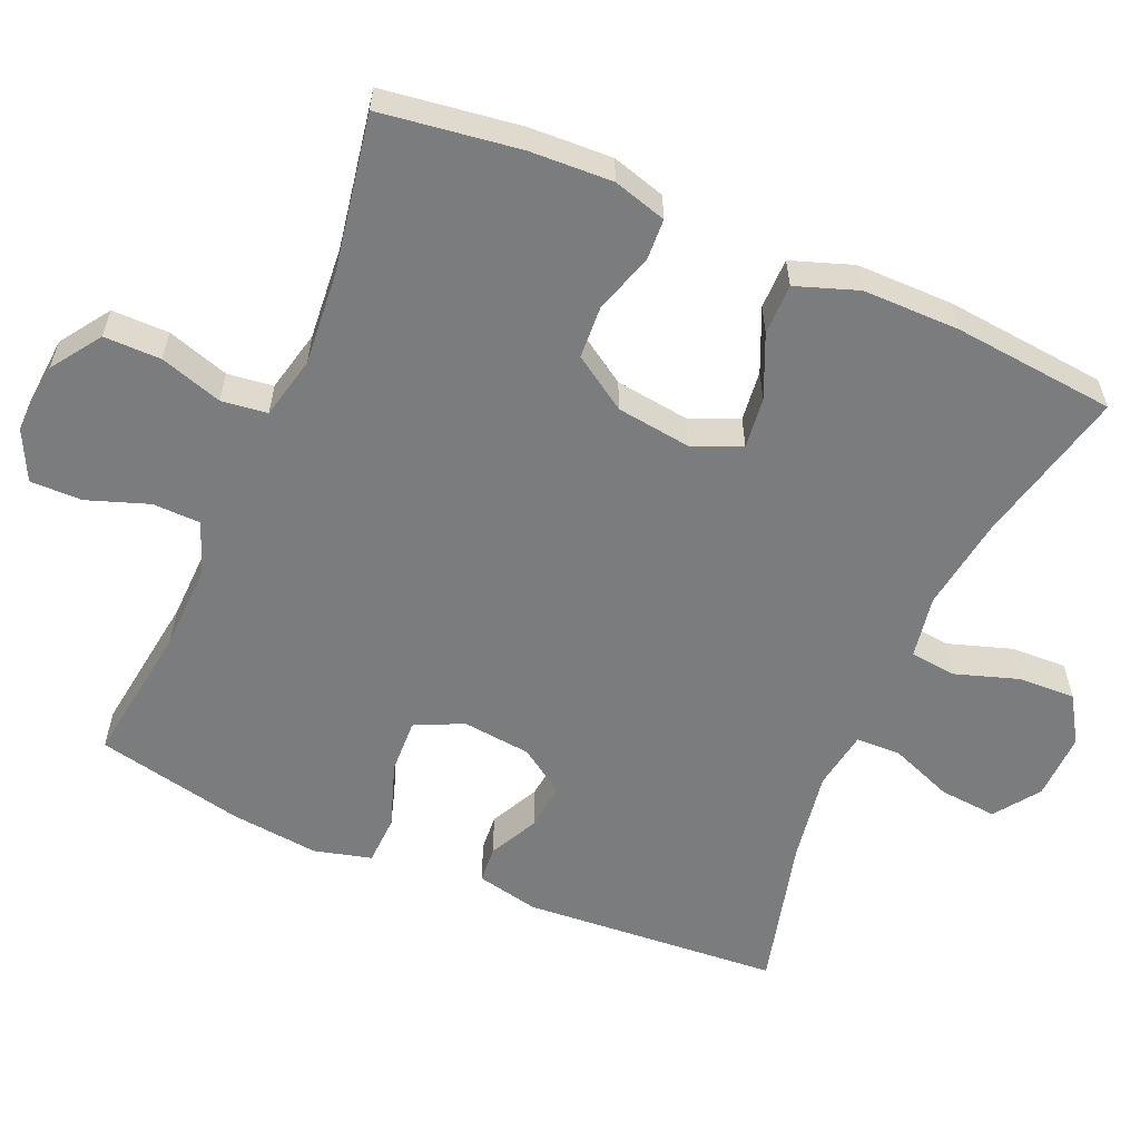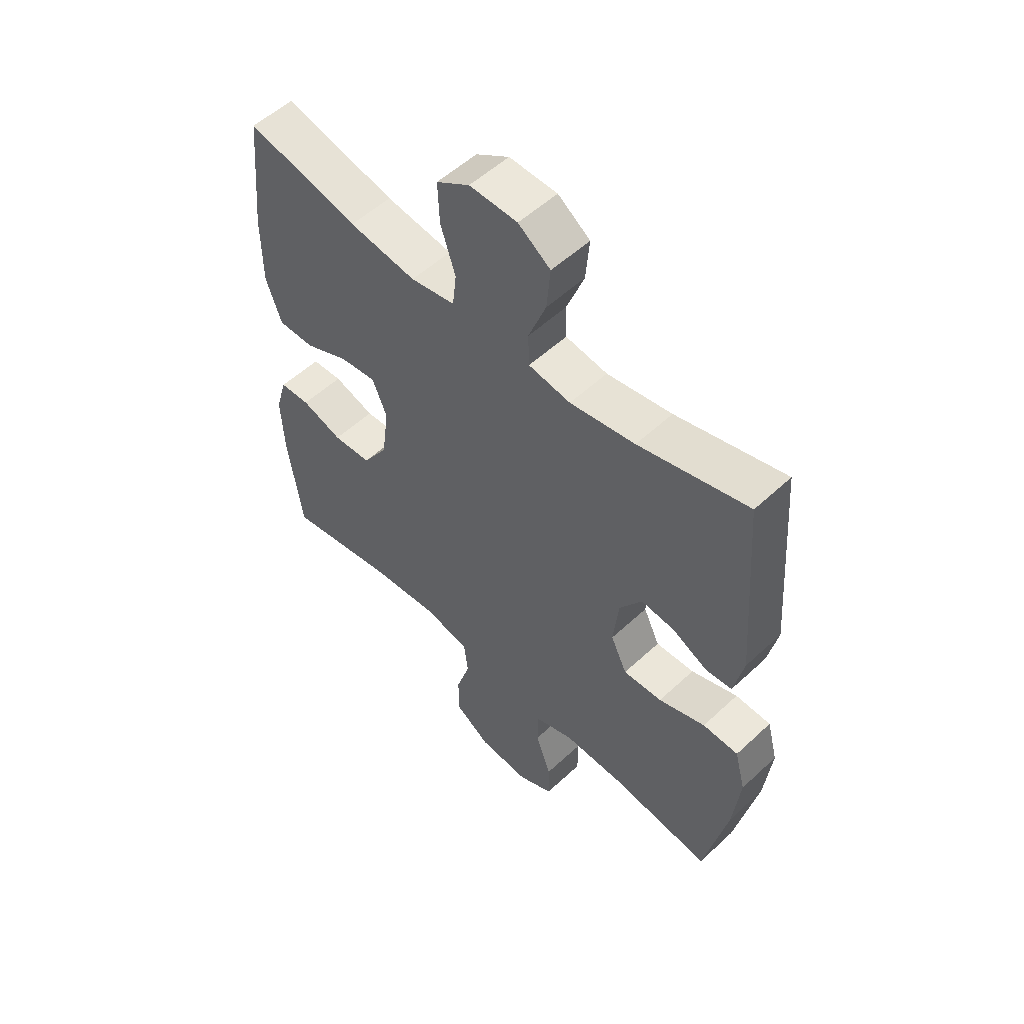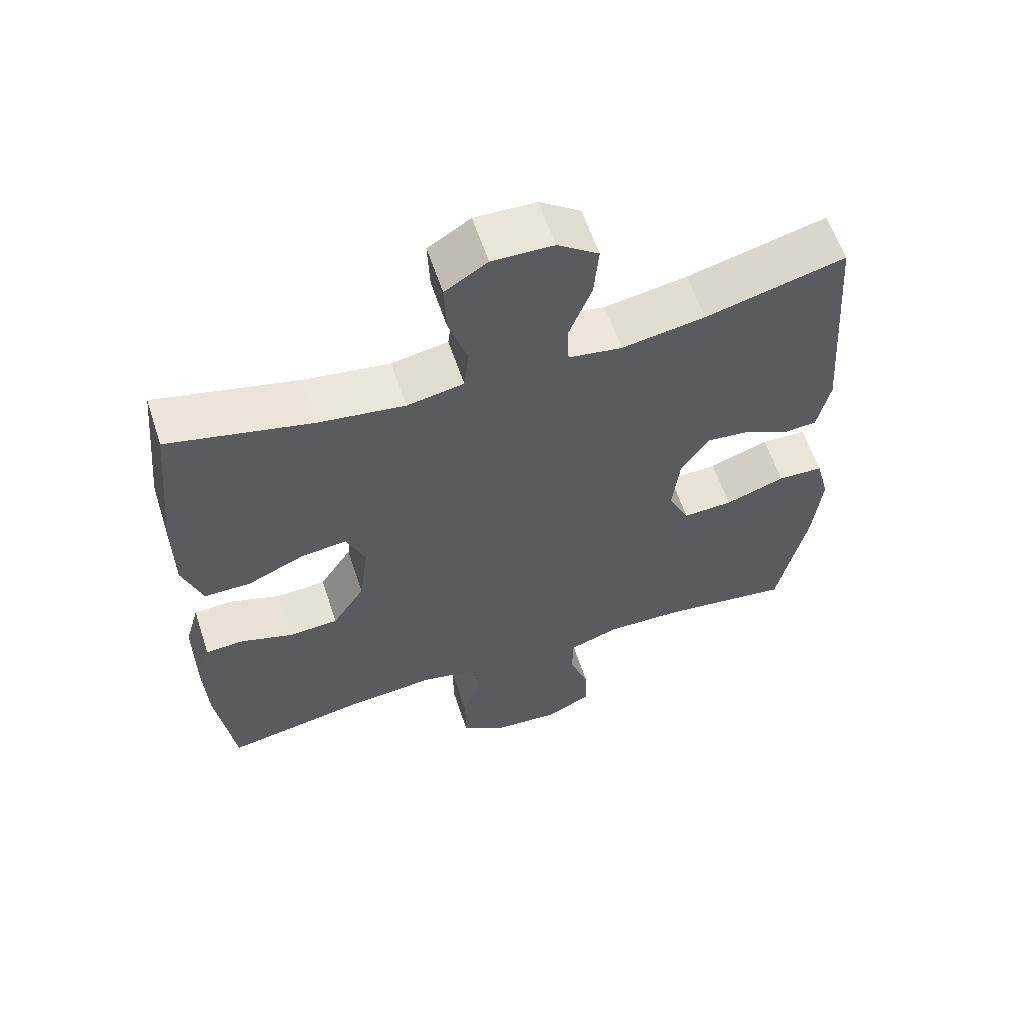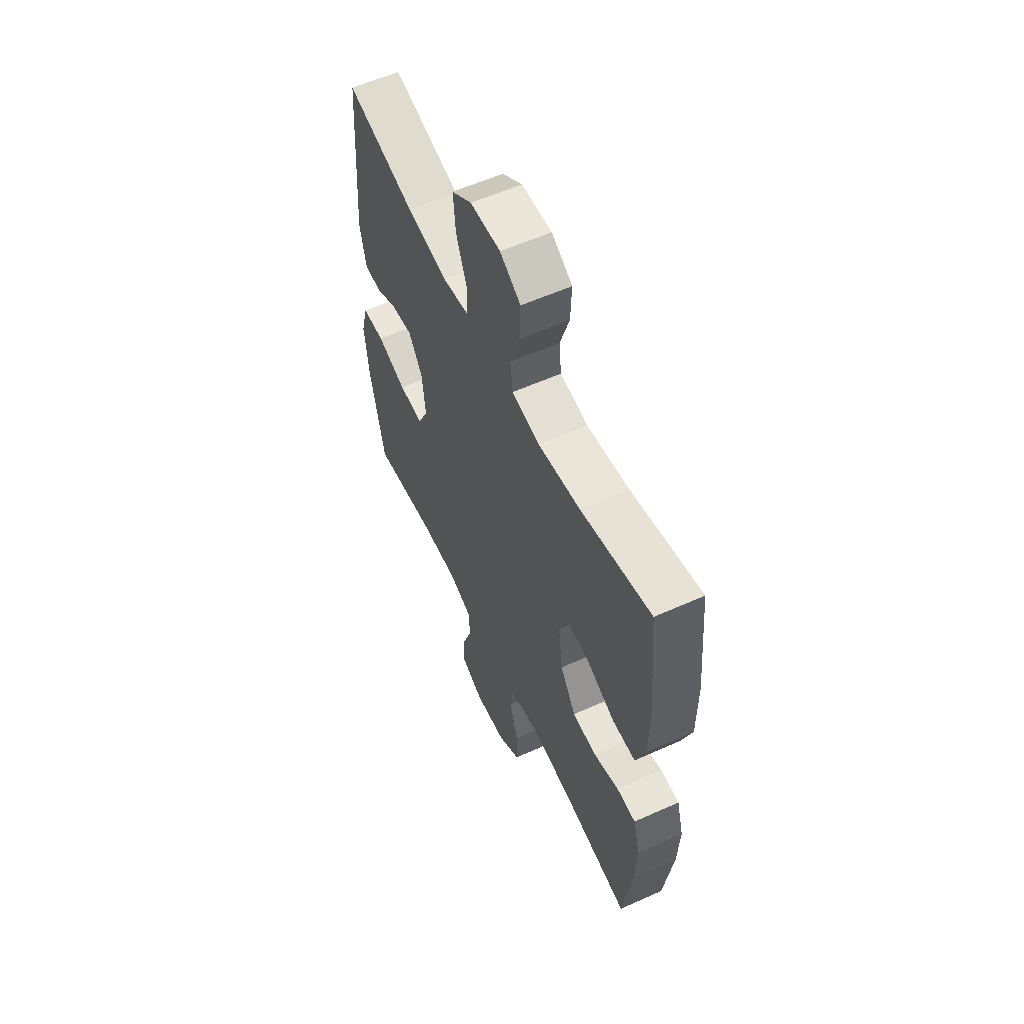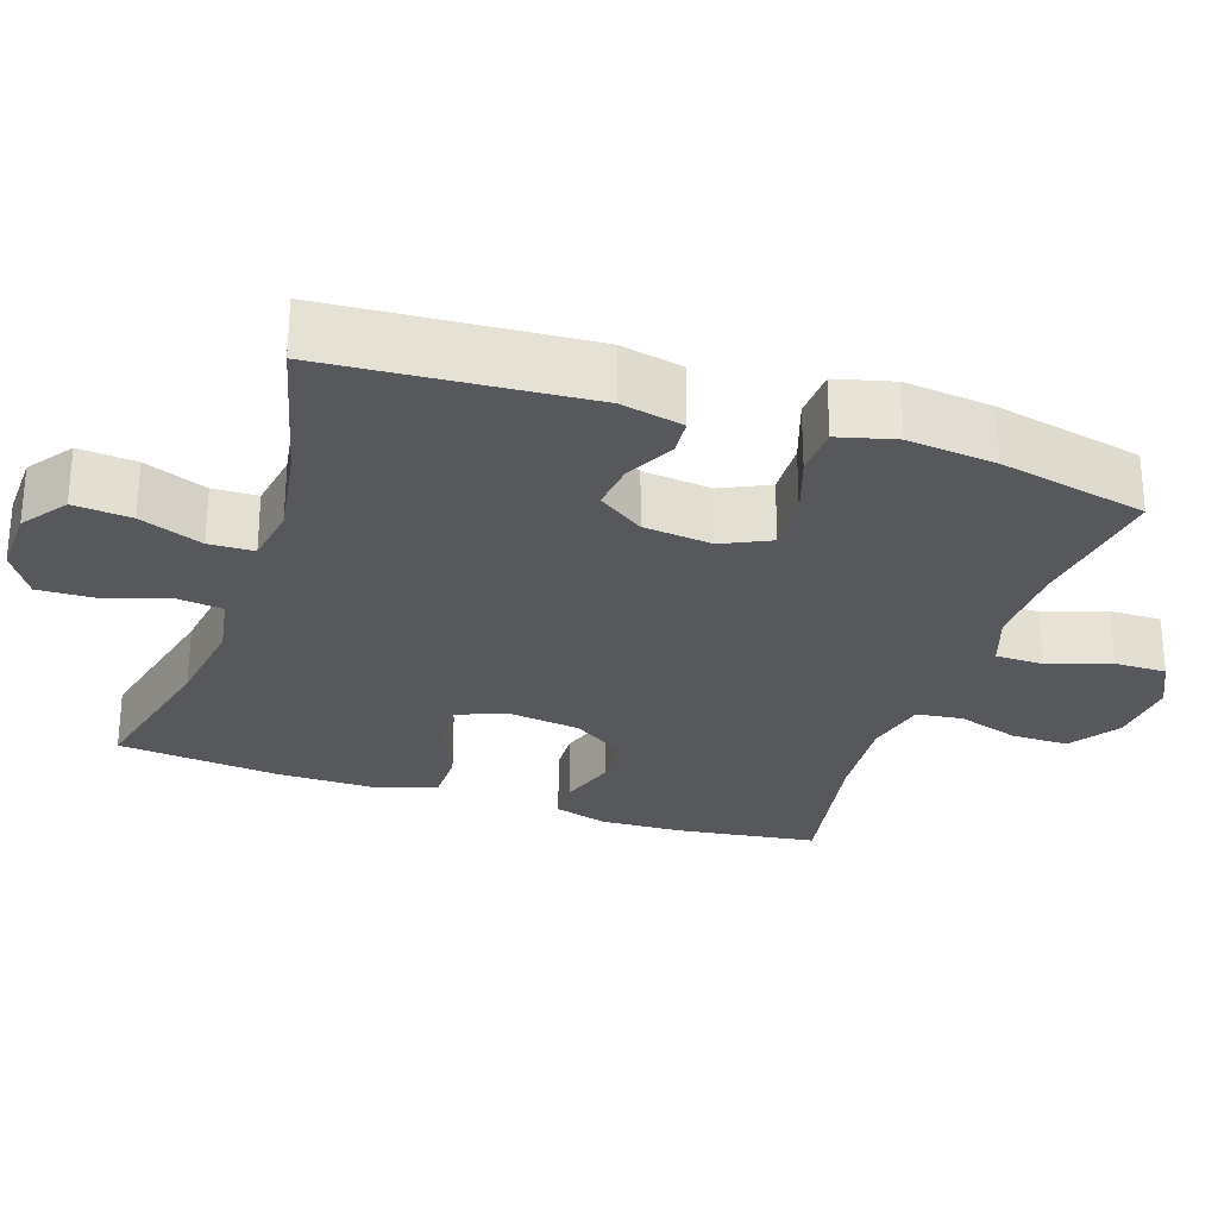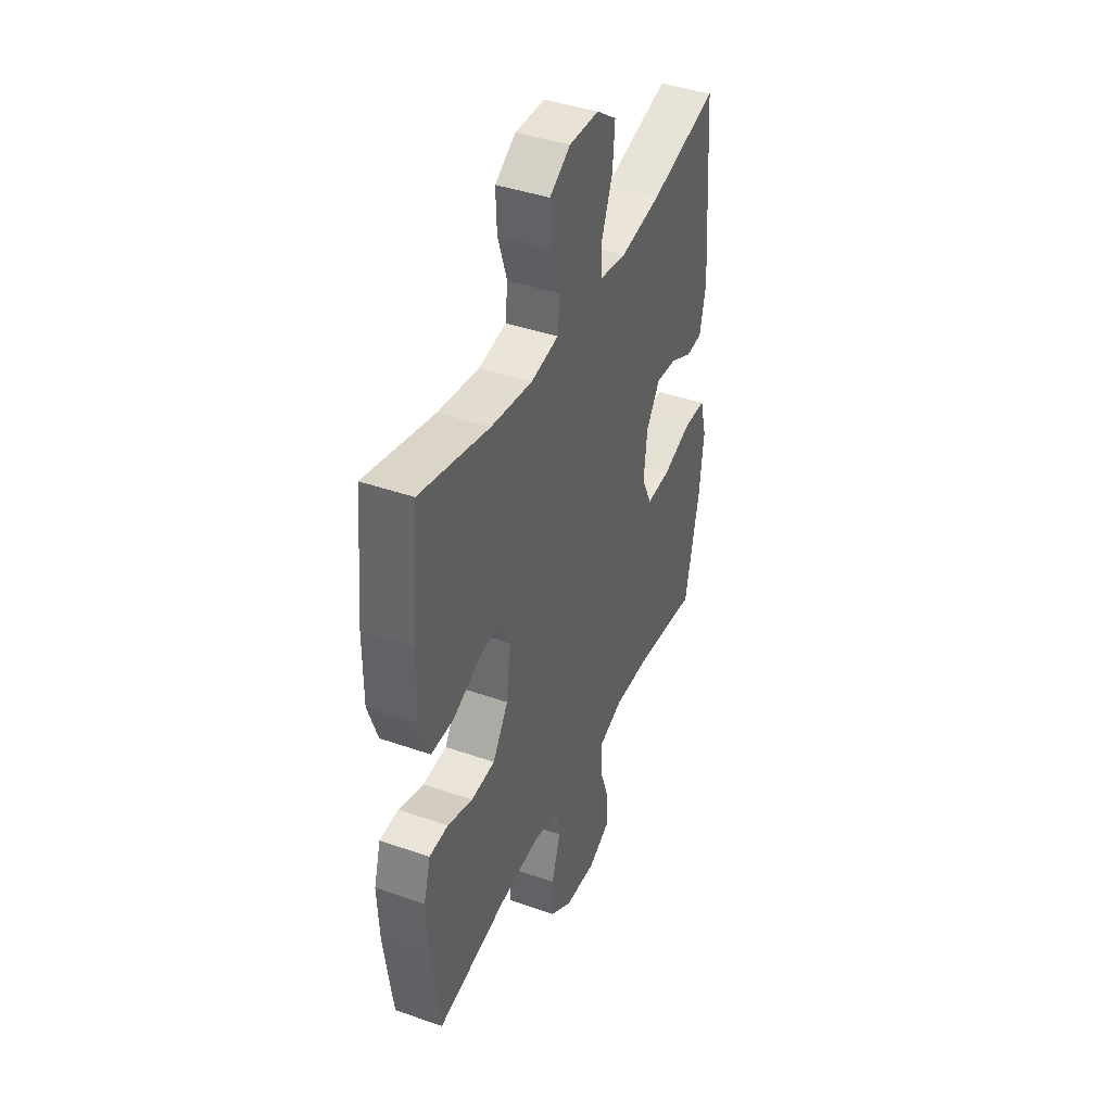
<metadata>
{"format":"obj","ext":"obj","renderer":"f3d","projection":"perspective","resolution":1024,"background":"white","views":[{"elev":-58.7,"azim":-113.4,"up":"+Y"},{"elev":54.0,"azim":45.3,"up":"+Z"},{"elev":59.9,"azim":-18.2,"up":"+Z"},{"elev":58.2,"azim":-114.9,"up":"+Z"},{"elev":-27.9,"azim":71.3,"up":"+Y"},{"elev":41.3,"azim":-67.0,"up":"+Z"}]}
</metadata>
<code>
o path1750_path1750.001
v 0.535 0.0375 -0.2814
v 0.5481 0.0375 -0.1595
v 0.5273 0.0375 -0.08063
v 0.459 0.0375 -0.0779
v 0.3692 0.0375 -0.1088
v 0.2943 0.0375 -0.1118
v 0.2628 0.0375 -0.04591
v 0.2733 0.0375 0.04896
v 0.3163 0.0375 0.1125
v 0.381 0.0375 0.1053
v 0.4488 0.0375 0.07116
v 0.4992 0.0375 0.07499
v 0.5179 0.0375 0.1613
v 0.4913 0.0375 0.5162
v 0.281 0.0375 0.4627
v 0.1556 0.0375 0.4424
v 0.07472 0.0375 0.4554
v 0.07265 0.0375 0.5171
v 0.1063 0.0375 0.6042
v 0.1133 0.0375 0.6837
v 0.05146 0.0375 0.728
v -0.04073 0.0375 0.7306
v -0.1046 0.0375 0.6905
v -0.1014 0.0375 0.6124
v -0.07265 0.0375 0.5246
v -0.07999 0.0375 0.4611
v -0.1657 0.0375 0.4461
v -0.295 0.0375 0.4648
v -0.5104 0.0375 0.5162
v -0.5324 0.0375 0.2919
v -0.5323 0.0375 0.1586
v -0.5024 0.0375 0.07347
v -0.4326 0.0375 0.07328
v -0.3466 0.0375 0.1111
v -0.2766 0.0375 0.1193
v -0.2483 0.0375 0.05175
v -0.2617 0.0375 -0.05059
v -0.3101 0.0375 -0.1251
v -0.3842 0.0375 -0.1295
v -0.4627 0.0375 -0.1032
v -0.5213 0.0375 -0.1062
v -0.5427 0.0375 -0.18
v -0.5374 0.0375 -0.2943
v -0.5104 0.0375 -0.4857
v -0.2954 0.0375 -0.4472
v -0.1662 0.0375 -0.4361
v -0.08025 0.0375 -0.4558
v -0.07211 0.0375 -0.5191
v -0.09906 0.0375 -0.6049
v -0.09914 0.0375 -0.6838
v -0.03059 0.0375 -0.7306
v 0.06747 0.0375 -0.7385
v 0.1357 0.0375 -0.7049
v 0.1348 0.0375 -0.6331
v 0.1049 0.0375 -0.5484
v 0.1062 0.0375 -0.4817
v 0.1806 0.0375 -0.4554
v 0.2966 0.0375 -0.4589
v 0.4913 0.0375 -0.4857
v 0.535 -0.0375 -0.2814
v 0.5481 -0.0375 -0.1595
v 0.5273 -0.0375 -0.08063
v 0.459 -0.0375 -0.0779
v 0.3692 -0.0375 -0.1088
v 0.2943 -0.0375 -0.1118
v 0.2628 -0.0375 -0.04591
v 0.2733 -0.0375 0.04896
v 0.3163 -0.0375 0.1125
v 0.381 -0.0375 0.1053
v 0.4488 -0.0375 0.07116
v 0.4992 -0.0375 0.07499
v 0.5179 -0.0375 0.1613
v 0.4913 -0.0375 0.5162
v 0.281 -0.0375 0.4627
v 0.1556 -0.0375 0.4424
v 0.07472 -0.0375 0.4554
v 0.07265 -0.0375 0.5171
v 0.1063 -0.0375 0.6042
v 0.1133 -0.0375 0.6837
v 0.05146 -0.0375 0.728
v -0.04073 -0.0375 0.7306
v -0.1046 -0.0375 0.6905
v -0.1014 -0.0375 0.6124
v -0.07265 -0.0375 0.5246
v -0.07999 -0.0375 0.4611
v -0.1657 -0.0375 0.4461
v -0.295 -0.0375 0.4648
v -0.5104 -0.0375 0.5162
v -0.5324 -0.0375 0.2919
v -0.5323 -0.0375 0.1586
v -0.5024 -0.0375 0.07347
v -0.4326 -0.0375 0.07328
v -0.3466 -0.0375 0.1111
v -0.2766 -0.0375 0.1193
v -0.2483 -0.0375 0.05175
v -0.2617 -0.0375 -0.05059
v -0.3101 -0.0375 -0.1251
v -0.3842 -0.0375 -0.1295
v -0.4627 -0.0375 -0.1032
v -0.5213 -0.0375 -0.1062
v -0.5427 -0.0375 -0.18
v -0.5374 -0.0375 -0.2943
v -0.5104 -0.0375 -0.4857
v -0.2954 -0.0375 -0.4472
v -0.1662 -0.0375 -0.4361
v -0.08025 -0.0375 -0.4558
v -0.07211 -0.0375 -0.5191
v -0.09906 -0.0375 -0.6049
v -0.09914 -0.0375 -0.6838
v -0.03059 -0.0375 -0.7306
v 0.06747 -0.0375 -0.7385
v 0.1357 -0.0375 -0.7049
v 0.1348 -0.0375 -0.6331
v 0.1049 -0.0375 -0.5484
v 0.1062 -0.0375 -0.4817
v 0.1806 -0.0375 -0.4554
v 0.2966 -0.0375 -0.4589
v 0.4913 -0.0375 -0.4857
v 0.535 0.0375 -0.2814
v 0.5481 0.0375 -0.1595
v 0.5273 0.0375 -0.08063
v 0.5273 0.0375 -0.08063
v 0.459 0.0375 -0.0779
v 0.4992 0.0375 0.07499
v 0.4992 0.0375 0.07499
v 0.5179 0.0375 0.1613
v 0.4488 0.0375 0.07116
v 0.4913 0.0375 -0.4857
v 0.4913 0.0375 -0.4857
v 0.4913 0.0375 0.5162
v 0.4913 0.0375 0.5162
v 0.3692 0.0375 -0.1088
v 0.381 0.0375 0.1053
v 0.2966 0.0375 -0.4589
v 0.281 0.0375 0.4627
v 0.3163 0.0375 0.1125
v 0.3163 0.0375 0.1125
v 0.2943 0.0375 -0.1118
v 0.2943 0.0375 -0.1118
v 0.2733 0.0375 0.04896
v 0.1806 0.0375 -0.4554
v 0.2628 0.0375 -0.04591
v 0.1556 0.0375 0.4424
v 0.1062 0.0375 -0.4817
v 0.1062 0.0375 -0.4817
v 0.07472 0.0375 0.4554
v 0.07472 0.0375 0.4554
v 0.06747 0.0375 -0.7385
v 0.1357 0.0375 -0.7049
v 0.1357 0.0375 -0.7049
v 0.1348 0.0375 -0.6331
v 0.1049 0.0375 -0.5484
v 0.1063 0.0375 0.6042
v 0.1133 0.0375 0.6837
v 0.05146 0.0375 0.728
v 0.07265 0.0375 0.5171
v -0.03059 0.0375 -0.7306
v -0.04073 0.0375 0.7306
v -0.09914 0.0375 -0.6838
v -0.1046 0.0375 0.6905
v -0.1046 0.0375 0.6905
v -0.09906 0.0375 -0.6049
v -0.07211 0.0375 -0.5191
v -0.08025 0.0375 -0.4558
v -0.08025 0.0375 -0.4558
v -0.07265 0.0375 0.5246
v -0.07999 0.0375 0.4611
v -0.07999 0.0375 0.4611
v -0.1014 0.0375 0.6124
v -0.1657 0.0375 0.4461
v -0.1662 0.0375 -0.4361
v -0.295 0.0375 0.4648
v -0.2954 0.0375 -0.4472
v -0.2483 0.0375 0.05175
v -0.2617 0.0375 -0.05059
v -0.2766 0.0375 0.1193
v -0.2766 0.0375 0.1193
v -0.3101 0.0375 -0.1251
v -0.3466 0.0375 0.1111
v -0.3842 0.0375 -0.1295
v -0.4326 0.0375 0.07328
v -0.4627 0.0375 -0.1032
v -0.5104 0.0375 -0.4857
v -0.5104 0.0375 -0.4857
v -0.5024 0.0375 0.07347
v -0.5024 0.0375 0.07347
v -0.5213 0.0375 -0.1062
v -0.5213 0.0375 -0.1062
v -0.5104 0.0375 0.5162
v -0.5104 0.0375 0.5162
v -0.5323 0.0375 0.1586
v -0.5324 0.0375 0.2919
v -0.5427 0.0375 -0.18
v -0.5374 0.0375 -0.2943
v 0.535 -0.0375 -0.2814
v 0.5481 -0.0375 -0.1595
v 0.5273 -0.0375 -0.08063
v 0.5273 -0.0375 -0.08063
v 0.459 -0.0375 -0.0779
v 0.4992 -0.0375 0.07499
v 0.4992 -0.0375 0.07499
v 0.5179 -0.0375 0.1613
v 0.4488 -0.0375 0.07116
v 0.4913 -0.0375 -0.4857
v 0.4913 -0.0375 -0.4857
v 0.4913 -0.0375 0.5162
v 0.4913 -0.0375 0.5162
v 0.3692 -0.0375 -0.1088
v 0.381 -0.0375 0.1053
v 0.2966 -0.0375 -0.4589
v 0.281 -0.0375 0.4627
v 0.3163 -0.0375 0.1125
v 0.3163 -0.0375 0.1125
v 0.2943 -0.0375 -0.1118
v 0.2943 -0.0375 -0.1118
v 0.2733 -0.0375 0.04896
v 0.1806 -0.0375 -0.4554
v 0.2628 -0.0375 -0.04591
v 0.1556 -0.0375 0.4424
v 0.1062 -0.0375 -0.4817
v 0.1062 -0.0375 -0.4817
v 0.07472 -0.0375 0.4554
v 0.07472 -0.0375 0.4554
v 0.06747 -0.0375 -0.7385
v 0.1357 -0.0375 -0.7049
v 0.1357 -0.0375 -0.7049
v 0.1348 -0.0375 -0.6331
v 0.1049 -0.0375 -0.5484
v 0.1063 -0.0375 0.6042
v 0.1133 -0.0375 0.6837
v 0.05146 -0.0375 0.728
v 0.07265 -0.0375 0.5171
v -0.03059 -0.0375 -0.7306
v -0.04073 -0.0375 0.7306
v -0.09914 -0.0375 -0.6838
v -0.1046 -0.0375 0.6905
v -0.1046 -0.0375 0.6905
v -0.09906 -0.0375 -0.6049
v -0.07211 -0.0375 -0.5191
v -0.08025 -0.0375 -0.4558
v -0.08025 -0.0375 -0.4558
v -0.07265 -0.0375 0.5246
v -0.07999 -0.0375 0.4611
v -0.07999 -0.0375 0.4611
v -0.1014 -0.0375 0.6124
v -0.1657 -0.0375 0.4461
v -0.1662 -0.0375 -0.4361
v -0.295 -0.0375 0.4648
v -0.2954 -0.0375 -0.4472
v -0.2483 -0.0375 0.05175
v -0.2617 -0.0375 -0.05059
v -0.2766 -0.0375 0.1193
v -0.2766 -0.0375 0.1193
v -0.3101 -0.0375 -0.1251
v -0.3466 -0.0375 0.1111
v -0.3842 -0.0375 -0.1295
v -0.4326 -0.0375 0.07328
v -0.4627 -0.0375 -0.1032
v -0.5104 -0.0375 -0.4857
v -0.5104 -0.0375 -0.4857
v -0.5024 -0.0375 0.07347
v -0.5024 -0.0375 0.07347
v -0.5213 -0.0375 -0.1062
v -0.5213 -0.0375 -0.1062
v -0.5104 -0.0375 0.5162
v -0.5104 -0.0375 0.5162
v -0.5323 -0.0375 0.1586
v -0.5324 -0.0375 0.2919
v -0.5427 -0.0375 -0.18
v -0.5374 -0.0375 -0.2943
f 236 245 234
f 242 243 232
f 229 242 232
f 249 270 259
f 256 249 254
f 202 209 203
f 216 212 219
f 248 252 246
f 234 245 231
f 243 252 222
f 233 238 235
f 268 248 265
f 228 238 233
f 231 229 230
f 195 210 204
f 214 240 220
f 249 256 270
f 220 217 214
f 195 208 210
f 199 196 197
f 268 255 248
f 216 250 218
f 218 240 214
f 254 247 251
f 232 243 222
f 214 217 210
f 219 212 211
f 212 209 211
f 228 233 227
f 240 239 220
f 222 250 216
f 242 229 245
f 247 254 249
f 211 202 206
f 270 256 269
f 227 224 225
f 227 233 224
f 267 255 268
f 202 203 200
f 214 210 208
f 251 247 240
f 250 251 218
f 255 267 257
f 263 269 258
f 257 267 261
f 252 250 222
f 222 216 219
f 251 240 218
f 248 255 252
f 208 195 196
f 258 269 256
f 211 209 202
f 208 196 199
f 238 228 239
f 220 239 228
f 231 245 229
f 246 252 243
f 1 2 61 60
f 2 122 198 61
f 3 4 63 62
f 125 13 72 201
f 11 12 71 70
f 129 1 60 205
f 13 131 207 72
f 4 5 64 63
f 10 11 70 69
f 58 59 118 117
f 14 15 74 73
f 137 10 69 213
f 5 139 215 64
f 8 9 68 67
f 57 58 117 116
f 6 7 66 65
f 15 16 75 74
f 7 8 67 66
f 145 57 116 221
f 16 147 223 75
f 52 150 226 111
f 53 54 113 112
f 54 55 114 113
f 19 20 79 78
f 20 21 80 79
f 18 19 78 77
f 55 56 115 114
f 17 18 77 76
f 51 52 111 110
f 21 22 81 80
f 50 51 110 109
f 22 161 237 81
f 49 50 109 108
f 48 49 108 107
f 165 48 107 241
f 25 168 244 84
f 24 25 84 83
f 23 24 83 82
f 26 27 86 85
f 46 47 106 105
f 27 28 87 86
f 45 46 105 104
f 36 37 96 95
f 177 36 95 253
f 37 38 97 96
f 34 35 94 93
f 38 39 98 97
f 33 34 93 92
f 39 40 99 98
f 184 45 104 260
f 186 33 92 262
f 40 188 264 99
f 28 190 266 87
f 31 32 91 90
f 30 31 90 89
f 29 30 89 88
f 41 42 101 100
f 43 44 103 102
f 42 43 102 101
f 160 158 169
f 166 156 167
f 153 156 166
f 173 183 194
f 180 178 173
f 126 127 133
f 140 143 136
f 172 170 176
f 158 155 169
f 167 146 176
f 157 159 162
f 192 189 172
f 152 157 162
f 155 154 153
f 119 128 134
f 138 144 164
f 173 194 180
f 144 138 141
f 119 134 132
f 123 121 120
f 192 172 179
f 140 142 174
f 142 138 164
f 178 175 171
f 156 146 167
f 138 134 141
f 143 135 136
f 136 135 133
f 152 151 157
f 164 144 163
f 146 140 174
f 166 169 153
f 171 173 178
f 135 130 126
f 194 193 180
f 151 149 148
f 151 148 157
f 191 192 179
f 126 124 127
f 138 132 134
f 175 164 171
f 174 142 175
f 179 181 191
f 187 182 193
f 181 185 191
f 176 146 174
f 146 143 140
f 175 142 164
f 172 176 179
f 132 120 119
f 182 180 193
f 135 126 133
f 132 123 120
f 162 163 152
f 144 152 163
f 155 153 169
f 170 167 176

</code>
